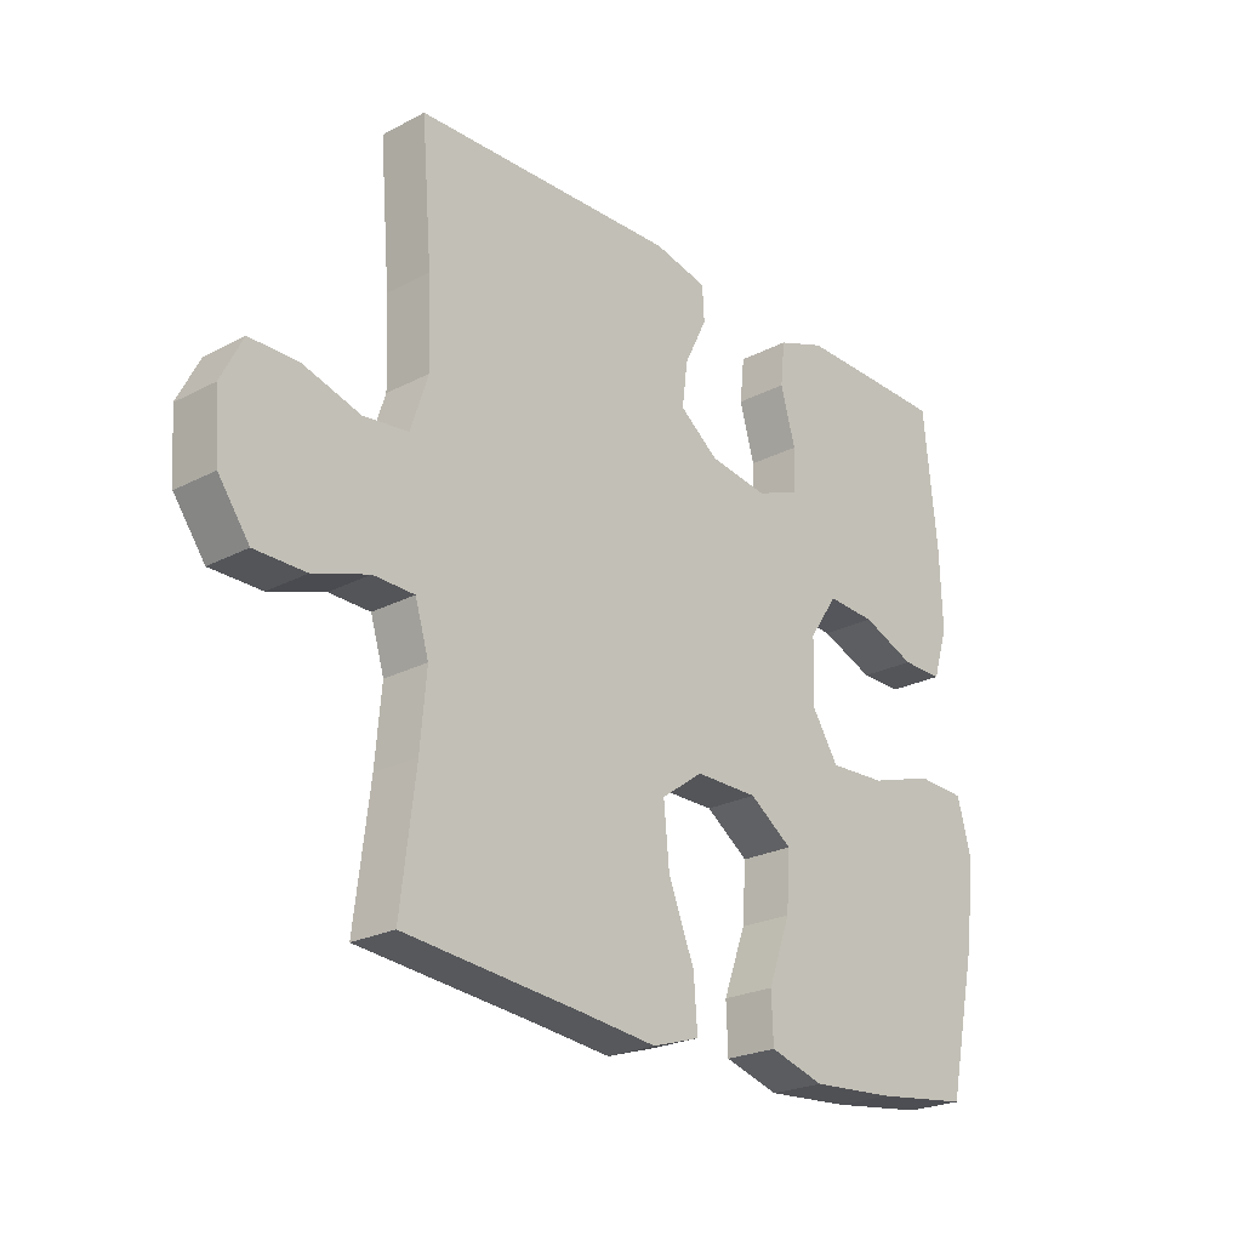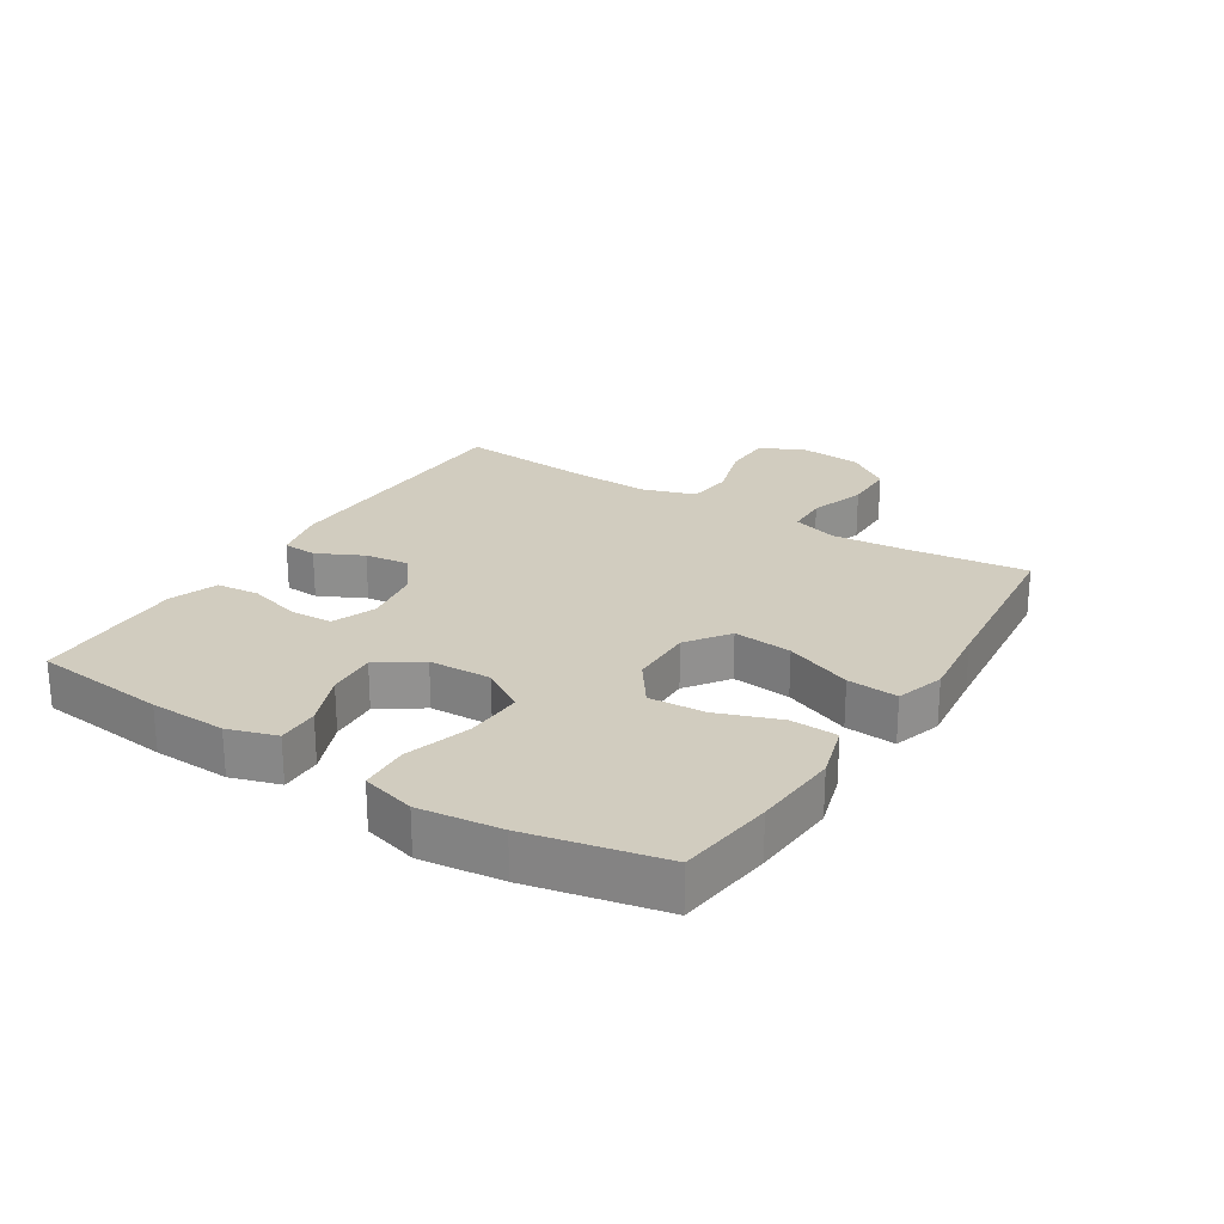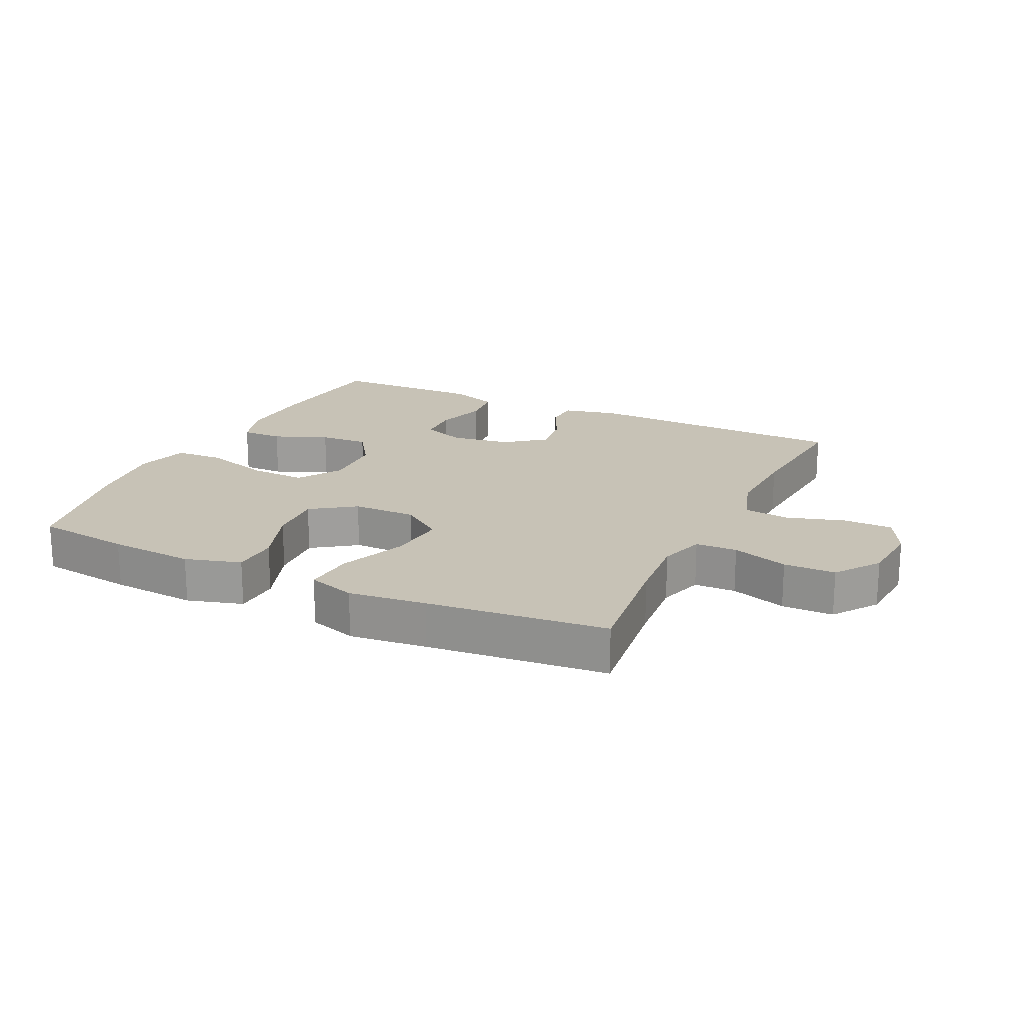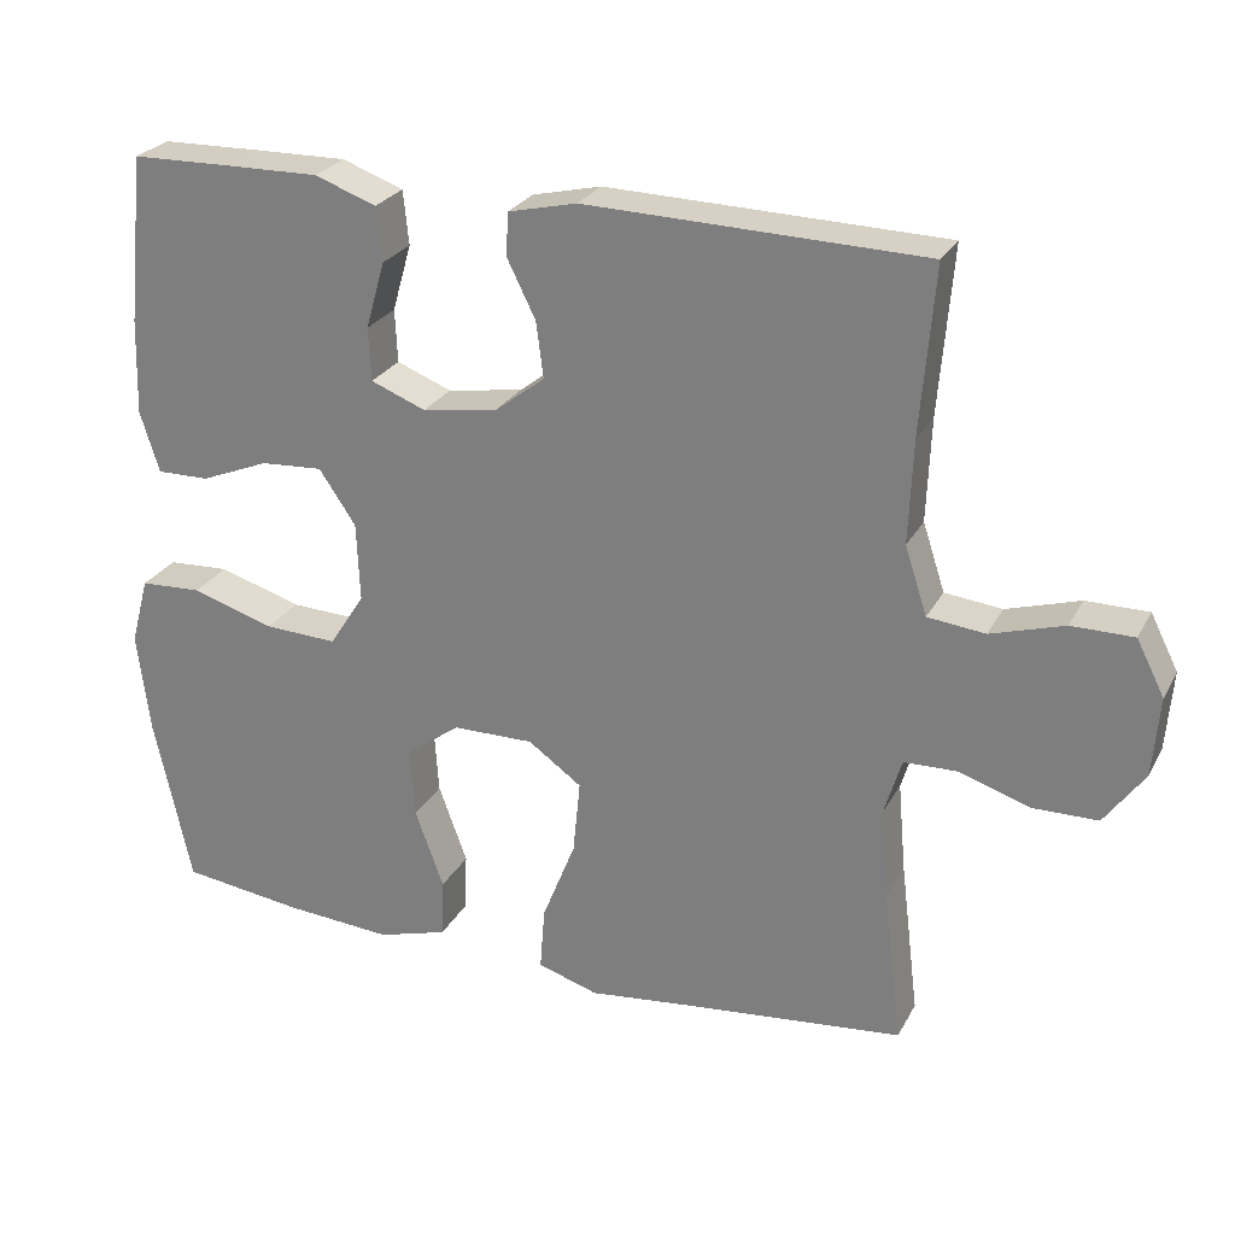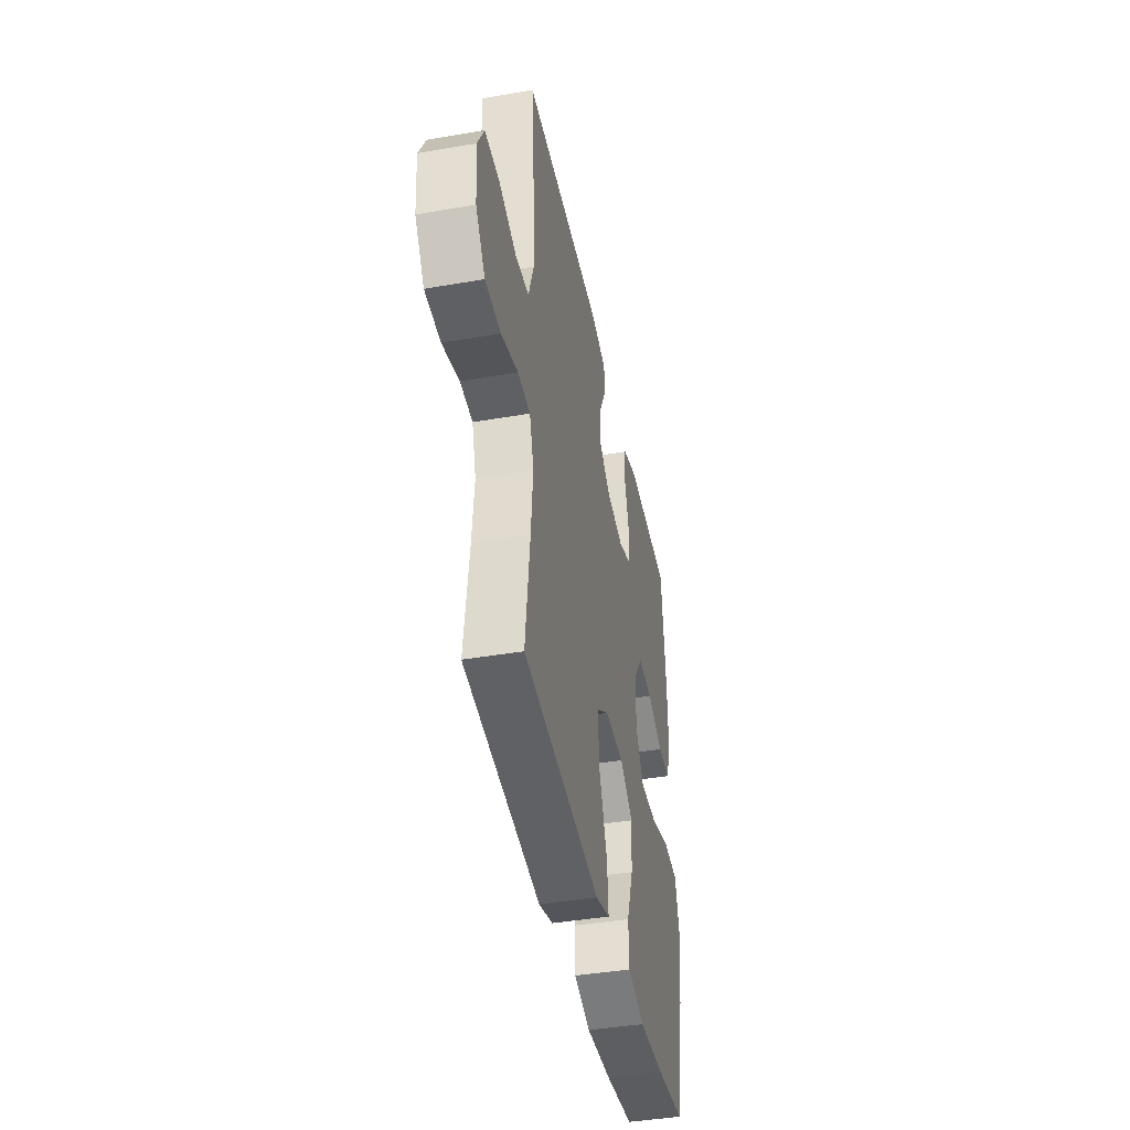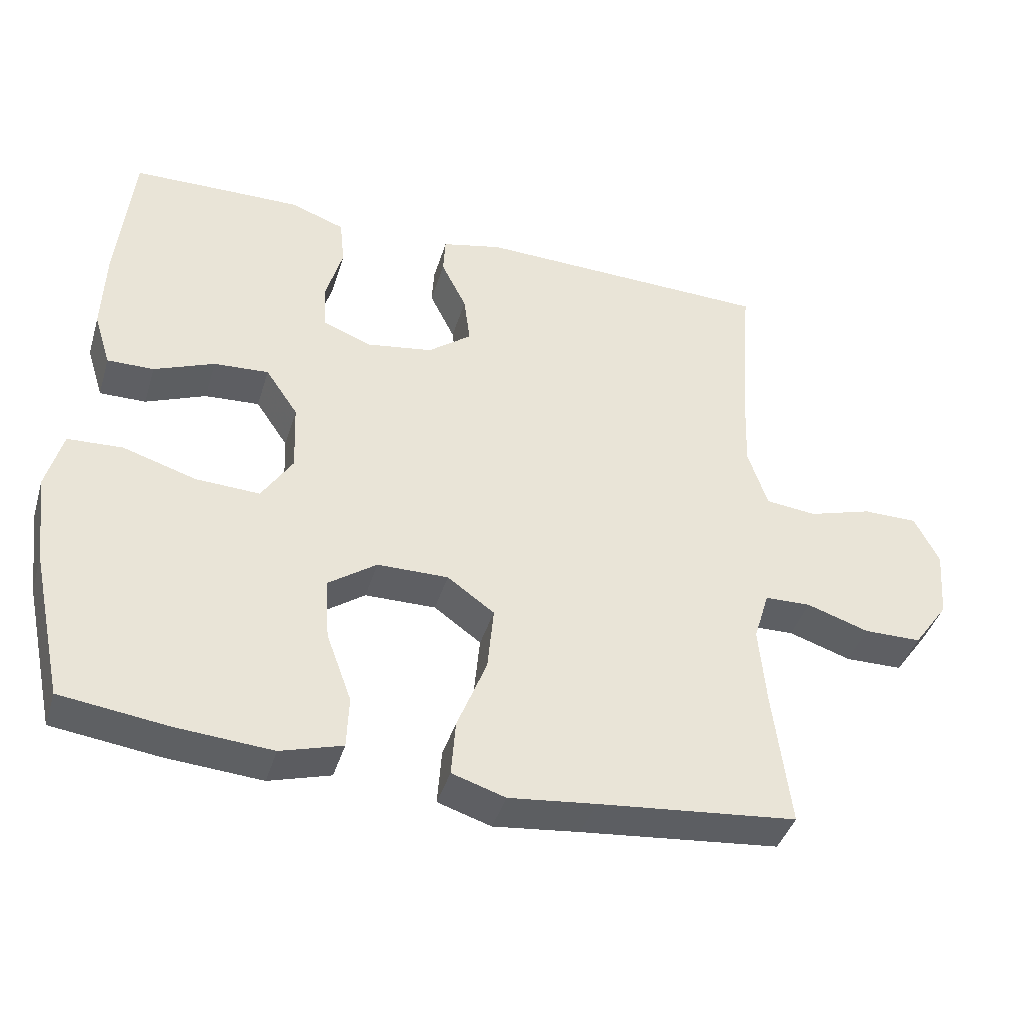
<metadata>
{"format":"obj","ext":"obj","renderer":"f3d","projection":"perspective","resolution":1024,"background":"white","views":[{"elev":-23.5,"azim":-48.5,"up":"+Z"},{"elev":24.1,"azim":122.3,"up":"+Y"},{"elev":19.3,"azim":-154.3,"up":"+Y"},{"elev":26.0,"azim":-157.3,"up":"+Z"},{"elev":-42.6,"azim":-78.4,"up":"+Z"},{"elev":-41.2,"azim":163.5,"up":"+Z"}]}
</metadata>
<code>
v 0.5 0.07 0.5
v 0.522 0.07 0.288
v 0.526 0.07 0.167
v 0.502 0.07 0.09
v 0.436 0.07 0.091
v 0.35 0.07 0.126
v 0.272 0.07 0.131
v 0.226 0.07 0.063
v 0.222 0.07 -0.036
v 0.266 0.07 -0.105
v 0.357 0.07 -0.101
v 0.461 0.07 -0.069
v 0.539 0.07 -0.073
v 0.562 0.07 -0.158
v 0.546 0.07 -0.288
v 0.5 0.07 -0.5
v 0.348 0.07 -0.52
v 0.212 0.07 -0.53
v 0.124 0.07 -0.504
v 0.121 0.07 -0.43
v 0.157 0.07 -0.331
v 0.163 0.07 -0.242
v 0.094 0.07 -0.193
v -0.007 0.07 -0.192
v -0.074 0.07 -0.24
v -0.065 0.07 -0.333
v -0.023 0.07 -0.439
v -0.017 0.07 -0.519
v -0.093 0.07 -0.543
v -0.216 0.07 -0.529
v -0.5 0.07 -0.5
v -0.476 0.07 -0.304
v -0.466 0.07 -0.191
v -0.488 0.07 -0.118
v -0.554 0.07 -0.116
v -0.643 0.07 -0.145
v -0.725 0.07 -0.144
v -0.775 0.07 -0.074
v -0.783 0.07 0.026
v -0.748 0.07 0.095
v -0.67 0.07 0.095
v -0.578 0.07 0.067
v -0.506 0.07 0.075
v -0.478 0.07 0.16
v -0.483 0.07 0.29
v -0.5 0.07 0.5
v -0.076 0.07 0.511
v 0.01 0.07 0.491
v 0.013 0.07 0.437
v -0.023 0.07 0.364
v -0.032 0.07 0.294
v 0.03 0.07 0.246
v 0.125 0.07 0.231
v 0.194 0.07 0.258
v 0.197 0.07 0.325
v 0.173 0.07 0.409
v 0.18 0.07 0.477
v 0.257 0.07 0.505
v 0.374 0.07 0.503
v 0.5 0 0.5
v 0.522 0 0.288
v 0.526 0 0.167
v 0.502 0 0.09
v 0.436 0 0.091
v 0.35 0 0.126
v 0.272 0 0.131
v 0.226 0 0.063
v 0.222 0 -0.036
v 0.266 0 -0.105
v 0.357 0 -0.101
v 0.461 0 -0.069
v 0.539 0 -0.073
v 0.562 0 -0.158
v 0.546 0 -0.288
v 0.5 0 -0.5
v 0.348 0 -0.52
v 0.212 0 -0.53
v 0.124 0 -0.504
v 0.121 0 -0.43
v 0.157 0 -0.331
v 0.163 0 -0.242
v 0.094 0 -0.193
v -0.007 0 -0.192
v -0.074 0 -0.24
v -0.065 0 -0.333
v -0.023 0 -0.439
v -0.017 0 -0.519
v -0.093 0 -0.543
v -0.216 0 -0.529
v -0.5 0 -0.5
v -0.476 0 -0.304
v -0.466 0 -0.191
v -0.488 0 -0.118
v -0.554 0 -0.116
v -0.643 0 -0.145
v -0.725 0 -0.144
v -0.775 0 -0.074
v -0.783 0 0.026
v -0.748 0 0.095
v -0.67 0 0.095
v -0.578 0 0.067
v -0.506 0 0.075
v -0.478 0 0.16
v -0.483 0 0.29
v -0.5 0 0.5
v -0.076 0 0.511
v 0.01 0 0.491
v 0.013 0 0.437
v -0.023 0 0.364
v -0.032 0 0.294
v 0.03 0 0.246
v 0.125 0 0.231
v 0.194 0 0.258
v 0.197 0 0.325
v 0.173 0 0.409
v 0.18 0 0.477
v 0.257 0 0.505
v 0.374 0 0.503
f 55 56 57 58
f 54 55 58 59
f 47 48 49 50
f 45 46 47 50
f 44 45 50 51
f 43 44 51 52
f 39 40 41 42
f 39 42 43
f 38 39 43
f 35 36 37 38
f 34 35 38 43
f 33 34 43 52
f 30 31 32
f 26 27 28 29
f 25 26 29 30
f 18 19 20 21
f 18 21 22
f 17 18 22
f 16 17 22
f 15 16 22
f 14 15 22 23
f 11 12 13 14
f 10 11 14 23
f 3 4 5 6
f 3 6 7
f 2 3 7
f 54 59 1 2
f 53 54 2 7
f 52 53 7 8
f 33 52 8 9
f 25 30 32 33
f 24 25 33
f 24 33 9 10
f 10 23 24
f 117 116 115 114
f 118 117 114 113
f 109 108 107 106
f 109 106 105 104
f 110 109 104 103
f 111 110 103 102
f 101 100 99 98
f 102 101 98
f 102 98 97
f 97 96 95 94
f 102 97 94 93
f 111 102 93 92
f 91 90 89
f 88 87 86 85
f 89 88 85 84
f 80 79 78 77
f 81 80 77
f 81 77 76
f 81 76 75
f 81 75 74
f 82 81 74 73
f 73 72 71 70
f 82 73 70 69
f 65 64 63 62
f 66 65 62
f 66 62 61
f 61 60 118 113
f 66 61 113 112
f 67 66 112 111
f 68 67 111 92
f 92 91 89 84
f 92 84 83
f 69 68 92 83
f 83 82 69
f 1 60 61 2
f 2 61 62 3
f 3 62 63 4
f 4 63 64 5
f 5 64 65 6
f 6 65 66 7
f 7 66 67 8
f 8 67 68 9
f 9 68 69 10
f 10 69 70 11
f 11 70 71 12
f 12 71 72 13
f 13 72 73 14
f 14 73 74 15
f 15 74 75 16
f 16 75 76 17
f 17 76 77 18
f 18 77 78 19
f 19 78 79 20
f 20 79 80 21
f 21 80 81 22
f 22 81 82 23
f 23 82 83 24
f 24 83 84 25
f 25 84 85 26
f 26 85 86 27
f 27 86 87 28
f 28 87 88 29
f 29 88 89 30
f 30 89 90 31
f 31 90 91 32
f 32 91 92 33
f 33 92 93 34
f 34 93 94 35
f 35 94 95 36
f 36 95 96 37
f 37 96 97 38
f 38 97 98 39
f 39 98 99 40
f 40 99 100 41
f 41 100 101 42
f 42 101 102 43
f 43 102 103 44
f 44 103 104 45
f 45 104 105 46
f 46 105 106 47
f 47 106 107 48
f 48 107 108 49
f 49 108 109 50
f 50 109 110 51
f 51 110 111 52
f 52 111 112 53
f 53 112 113 54
f 54 113 114 55
f 55 114 115 56
f 56 115 116 57
f 57 116 117 58
f 58 117 118 59
f 59 118 60 1

</code>
